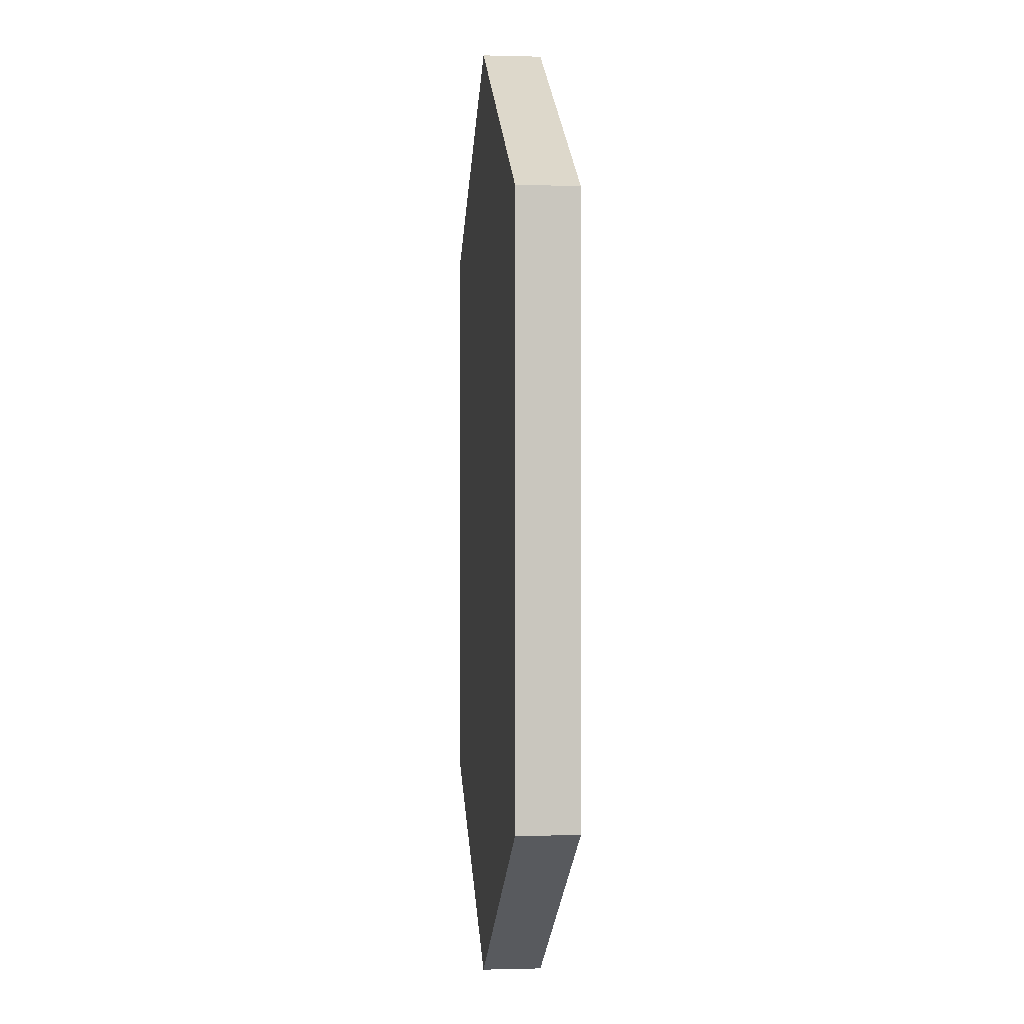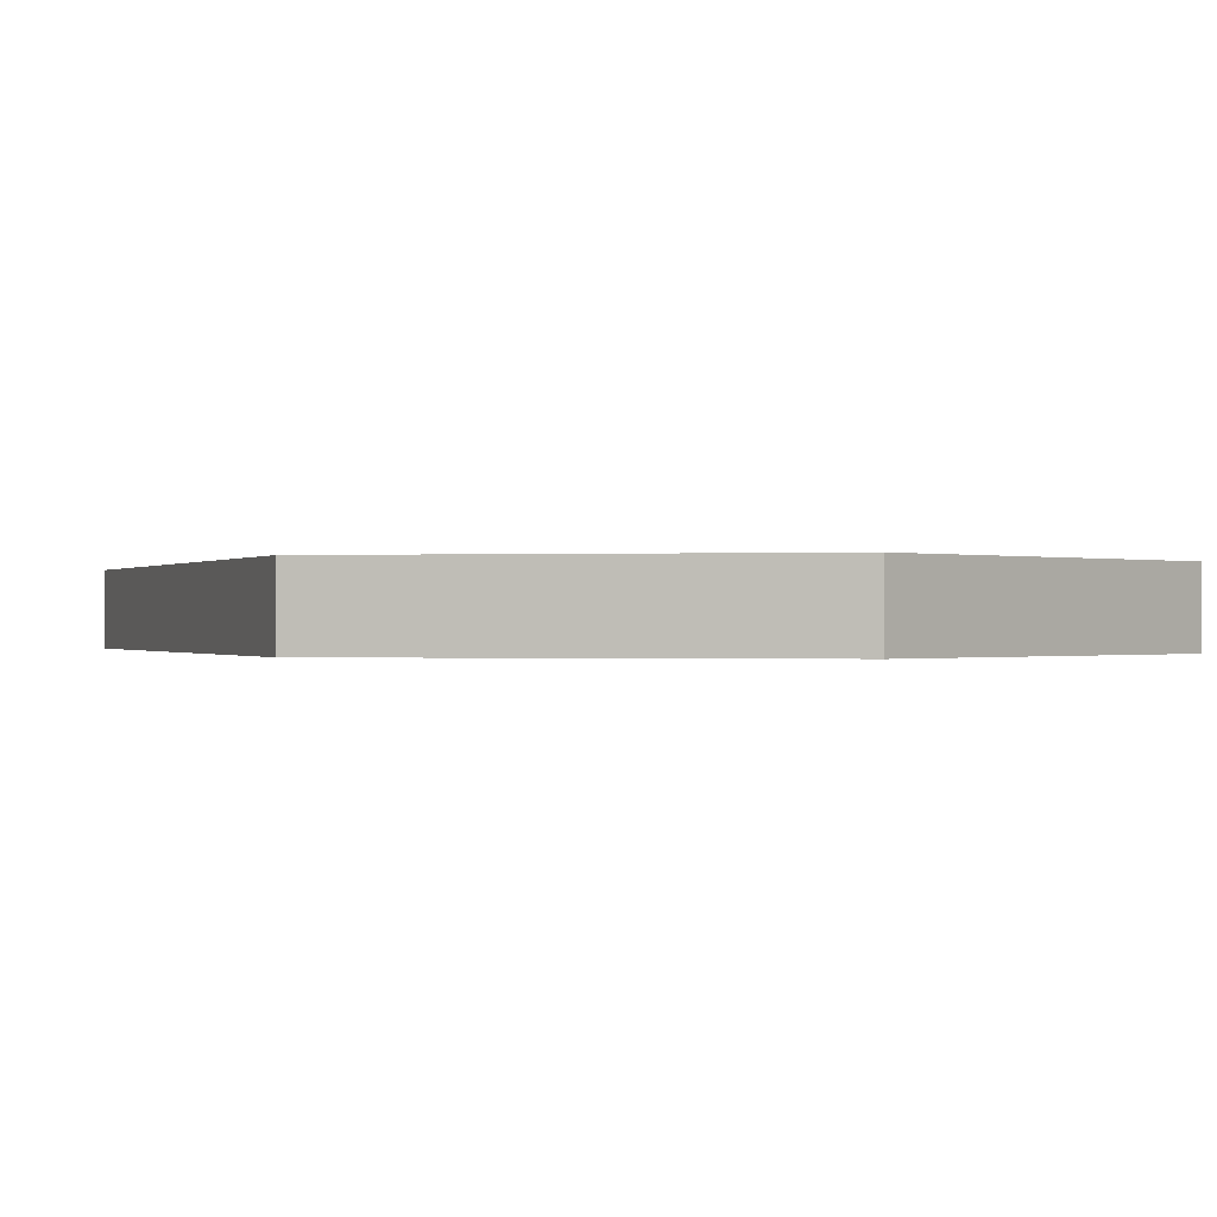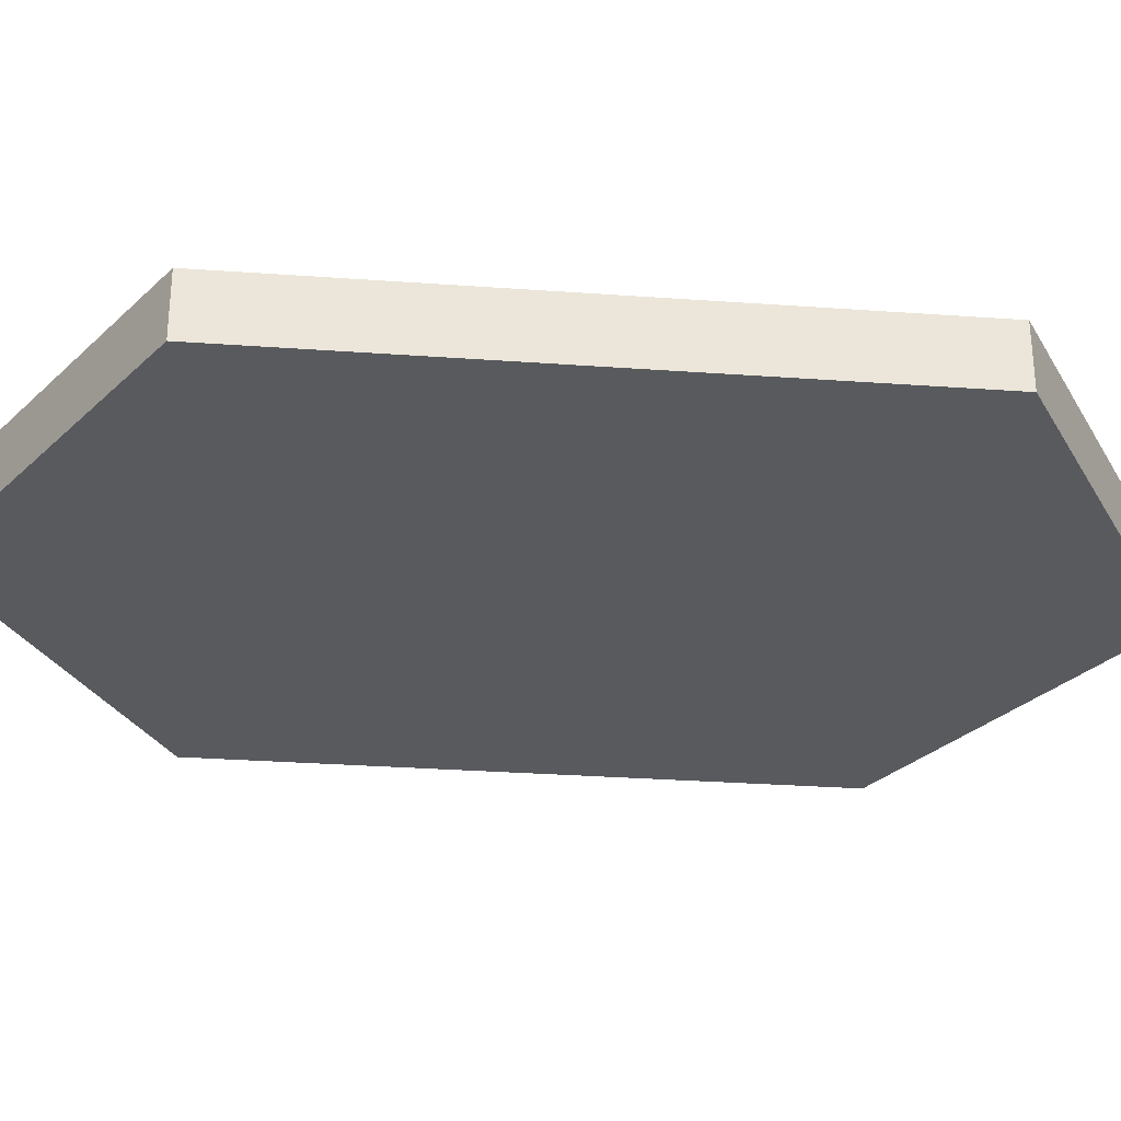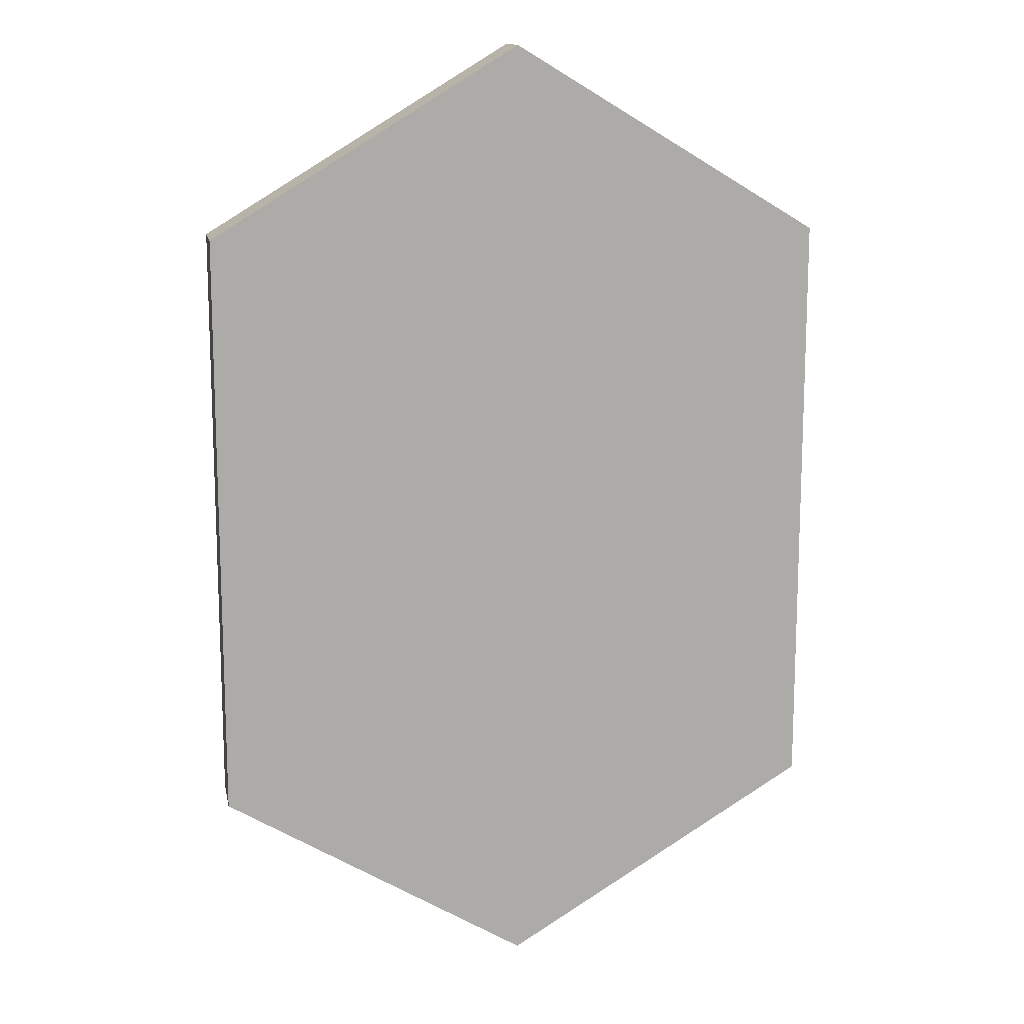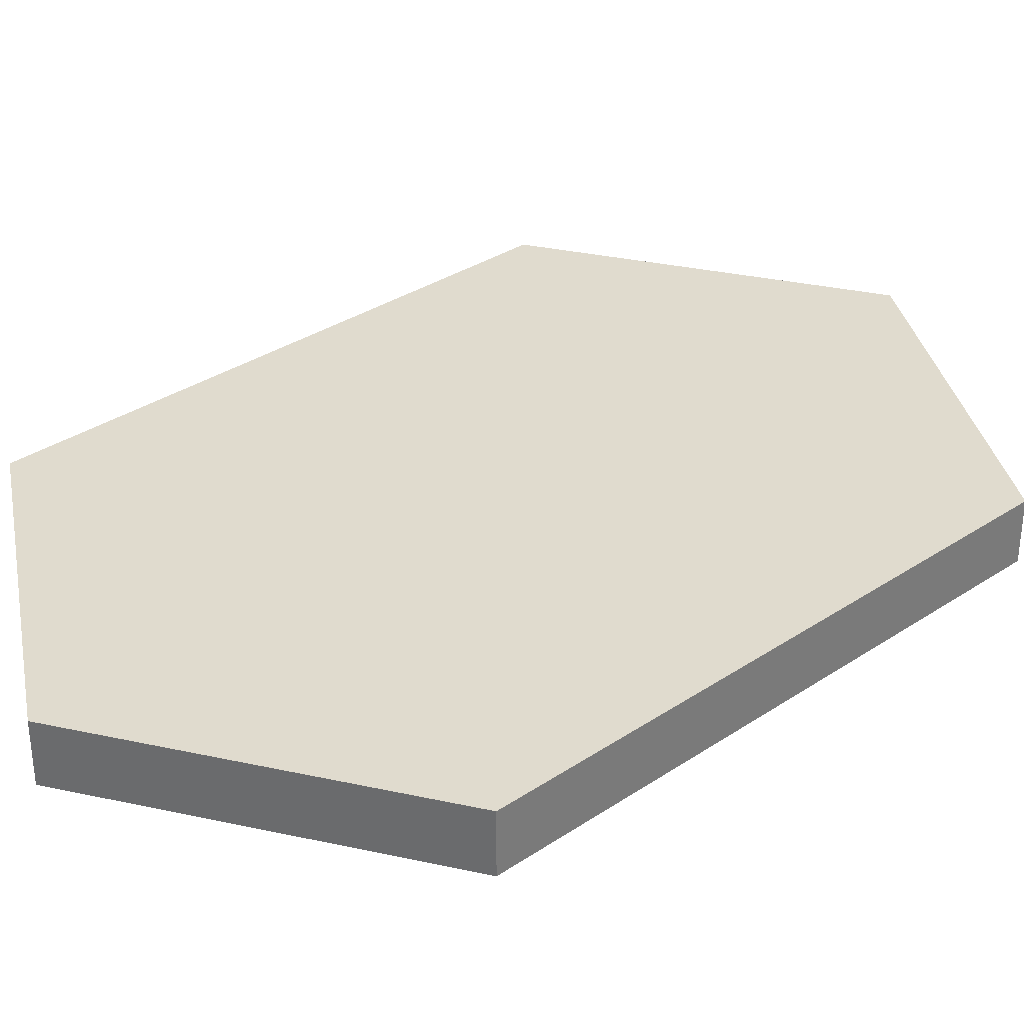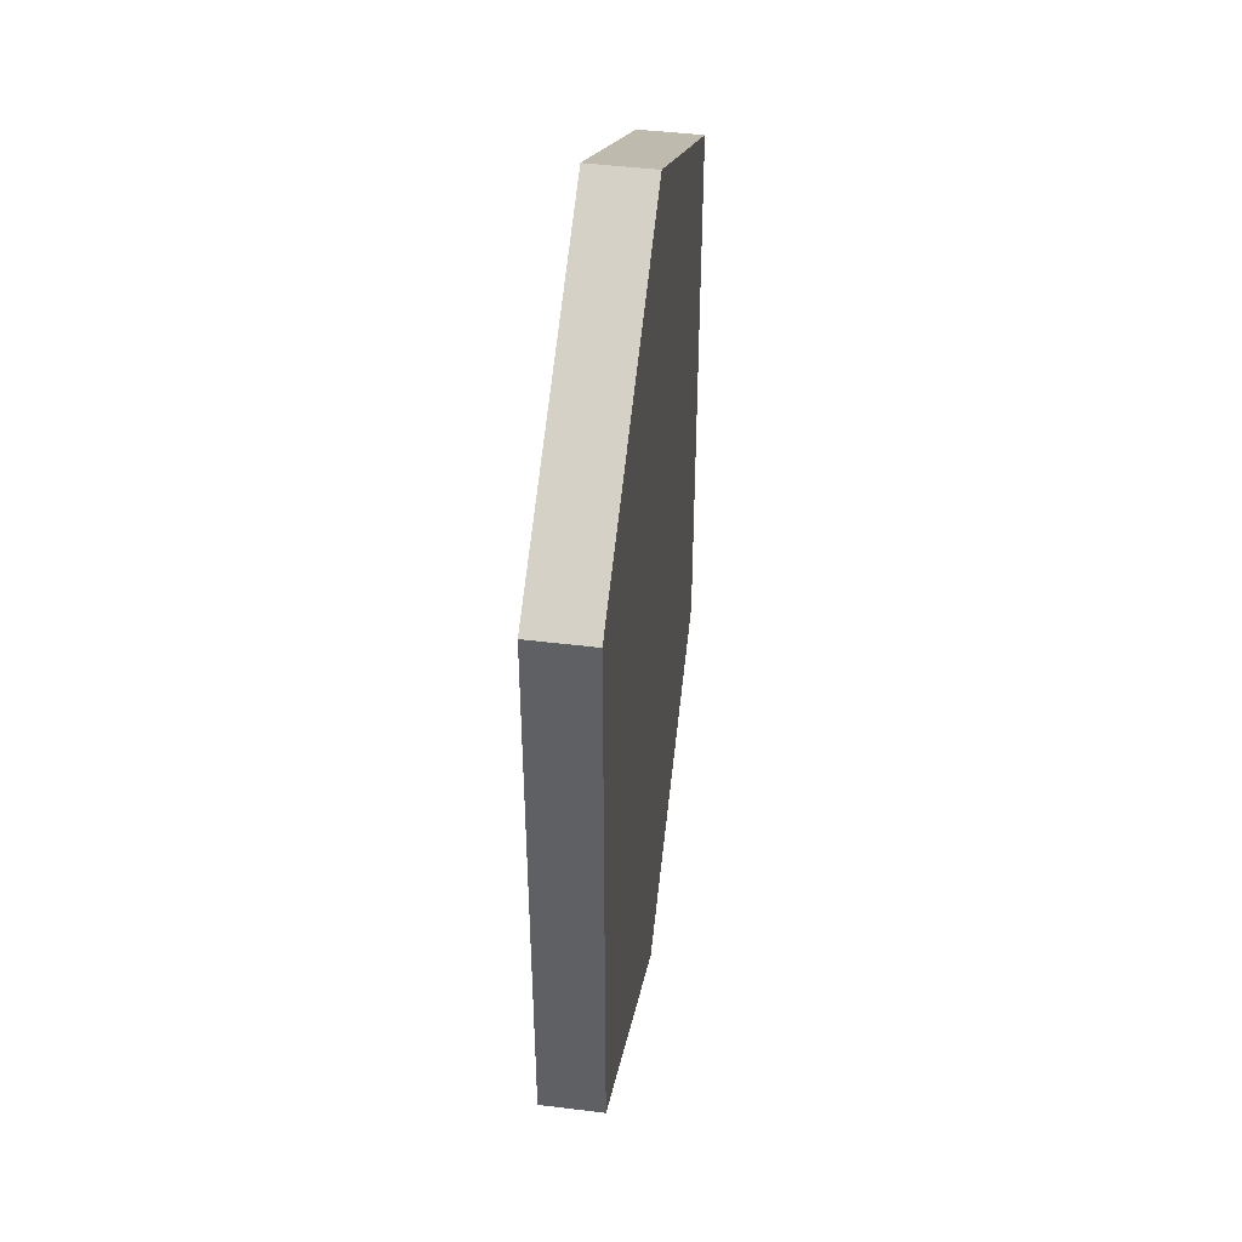
<metadata>
{"format":"obj","ext":"obj","renderer":"f3d","projection":"perspective","resolution":1024,"background":"white","views":[{"elev":-0.3,"azim":-96.1,"up":"+Z"},{"elev":-0.2,"azim":-18.9,"up":"+Y"},{"elev":-30.7,"azim":-95.9,"up":"+Y"},{"elev":13.6,"azim":-11.1,"up":"+Z"},{"elev":33.5,"azim":-132.3,"up":"+Y"},{"elev":46.2,"azim":-82.0,"up":"+Z"}]}
</metadata>
<code>
v  0 0.0313 -0.5
v  -0.32 0.0313 -0.3067
v  -0.32 0.0313 0.3067
v  0 0.0313 0.5
v  0.32 0.0313 0.3067
v  0.32 0.0313 -0.3067
v  0 -0.0313 -0.5
v  -0.32 -0.0313 -0.3067
v  -0.32 -0.0313 0.3067
v  0 -0.0313 0.5
v  0.32 -0.0313 0.3067
v  0.32 -0.0313 -0.3067
v  0 0.0313 -0.5
v  -0.32 0.0313 -0.3067
v  -0.32 0.0313 0.3067
v  0 0.0313 0.5
v  0.32 0.0313 0.3067
v  0.32 0.0313 -0.3067
v  0 -0.0313 -0.5
v  -0.32 -0.0313 -0.3067
v  -0.32 -0.0313 0.3067
v  0 -0.0313 0.5
v  0.32 -0.0313 0.3067
v  0.32 -0.0313 -0.3067
g StretchHexV
f 9 22 4
f 4 15 9
f 10 23 5
f 5 16 10
f 11 24 6
f 6 17 11
f 12 19 1
f 1 18 12
f 7 20 2
f 2 13 7
f 8 21 3
f 3 14 8
v  0 0.0313 -0.5
v  -0.32 0.0313 -0.3067
v  -0.32 0.0313 0.3067
v  0 0.0313 0.5
v  0.32 0.0313 0.3067
v  0.32 0.0313 -0.3067
v  0 -0.0313 -0.5
v  -0.32 -0.0313 -0.3067
v  -0.32 -0.0313 0.3067
v  0 -0.0313 0.5
v  0.32 -0.0313 0.3067
v  0.32 -0.0313 -0.3067
g StretchHexV_faces
f 30 25 26
f 30 26 27
f 27 28 29
f 30 27 29
f 32 31 36
f 35 34 33
f 36 35 33
f 32 36 33

</code>
